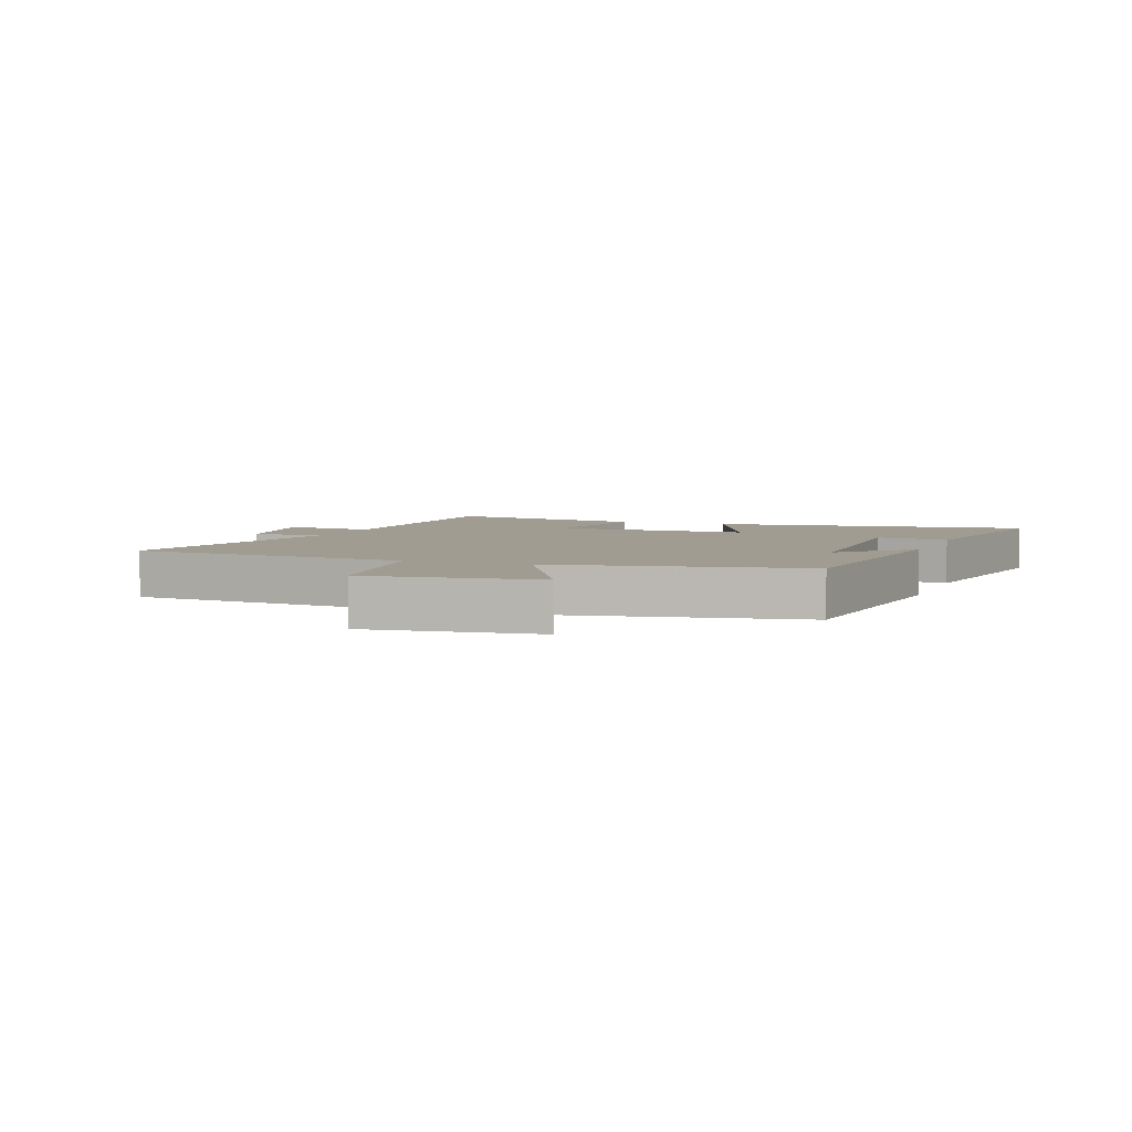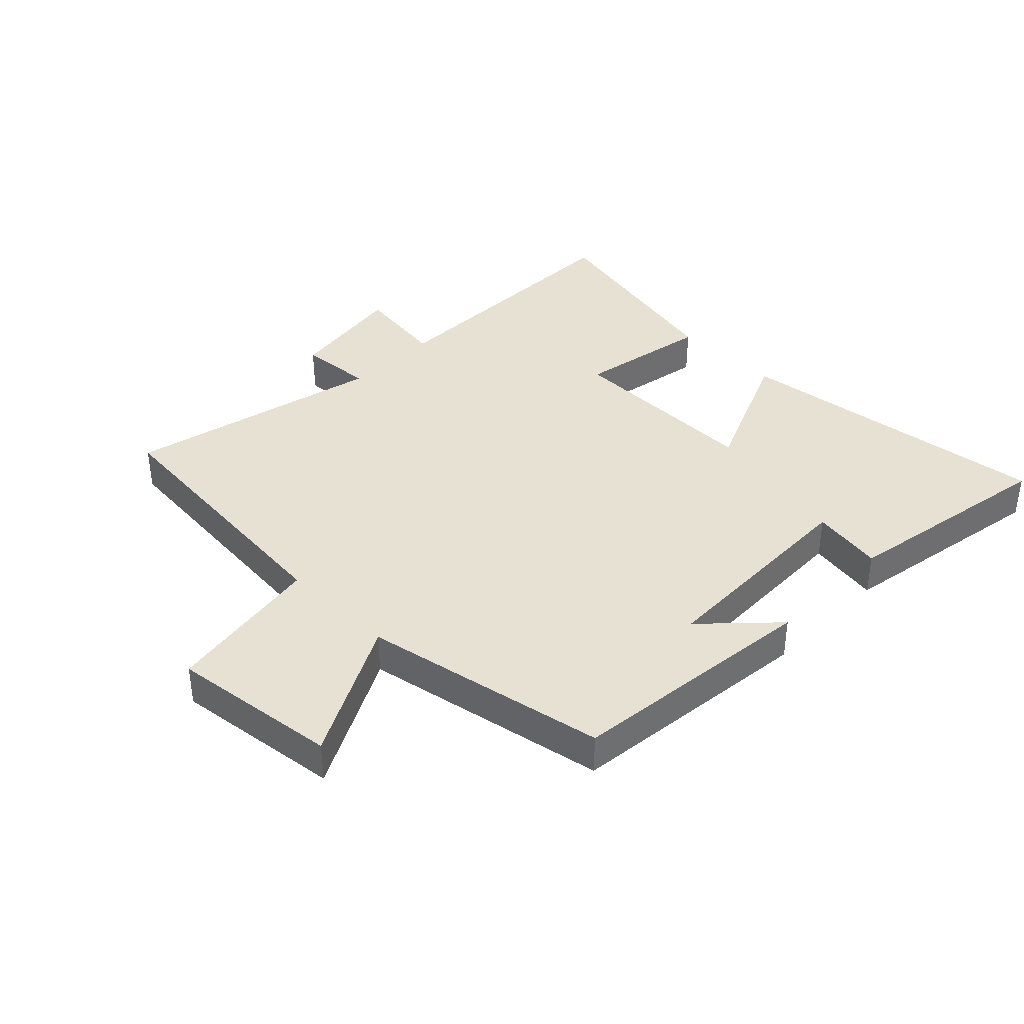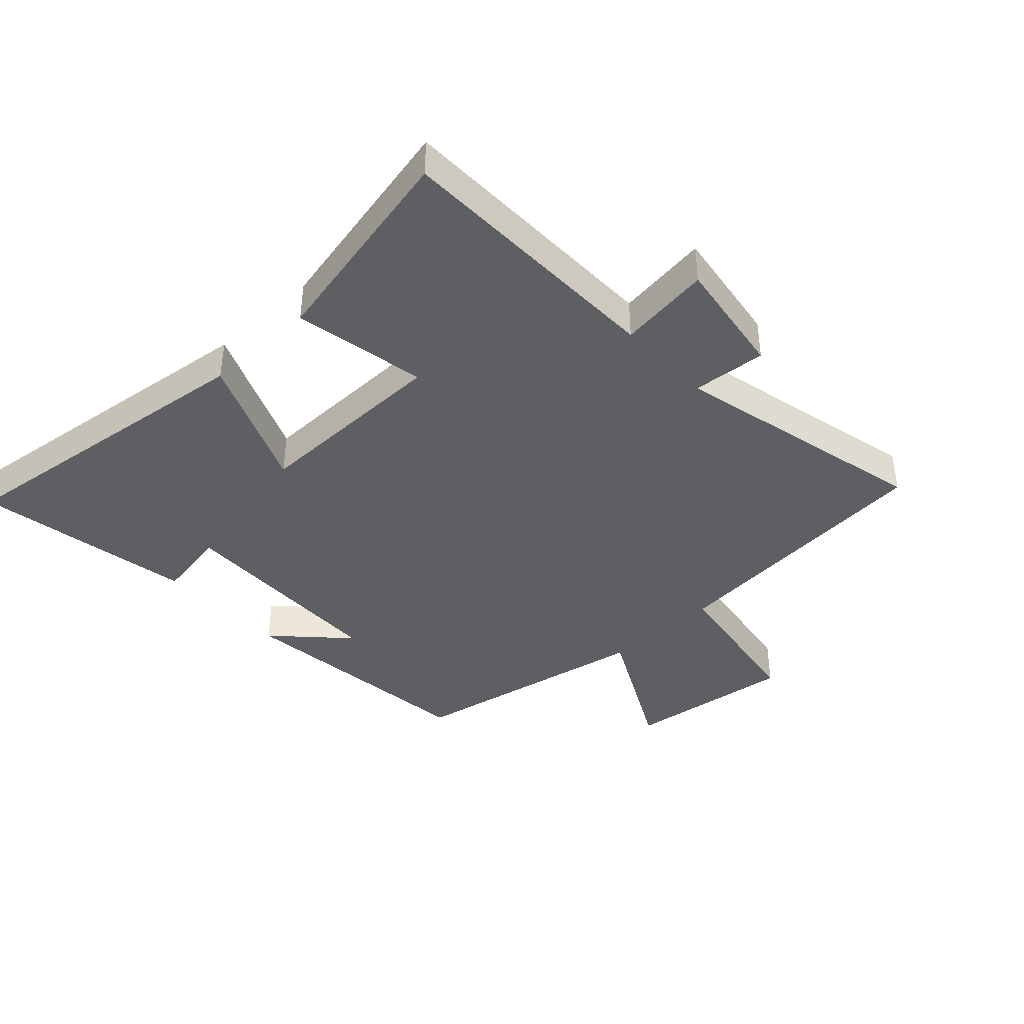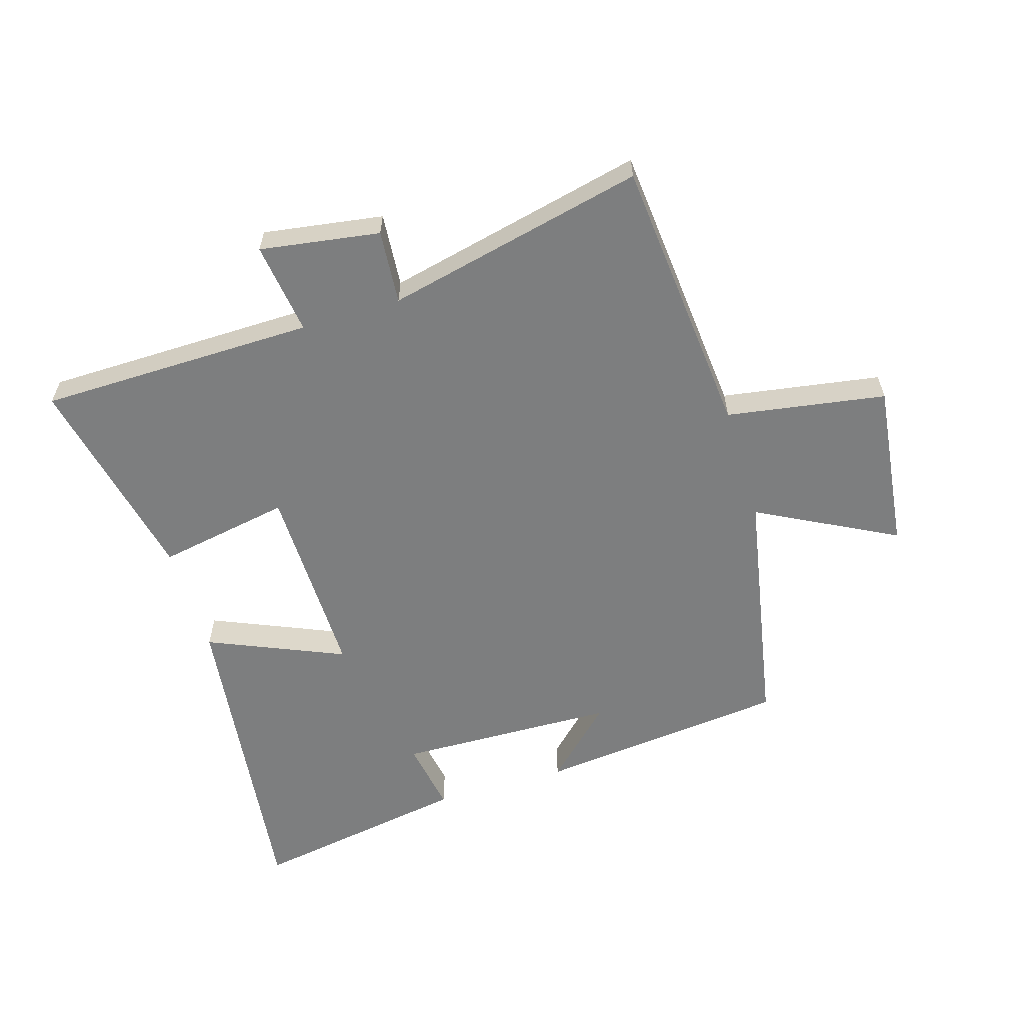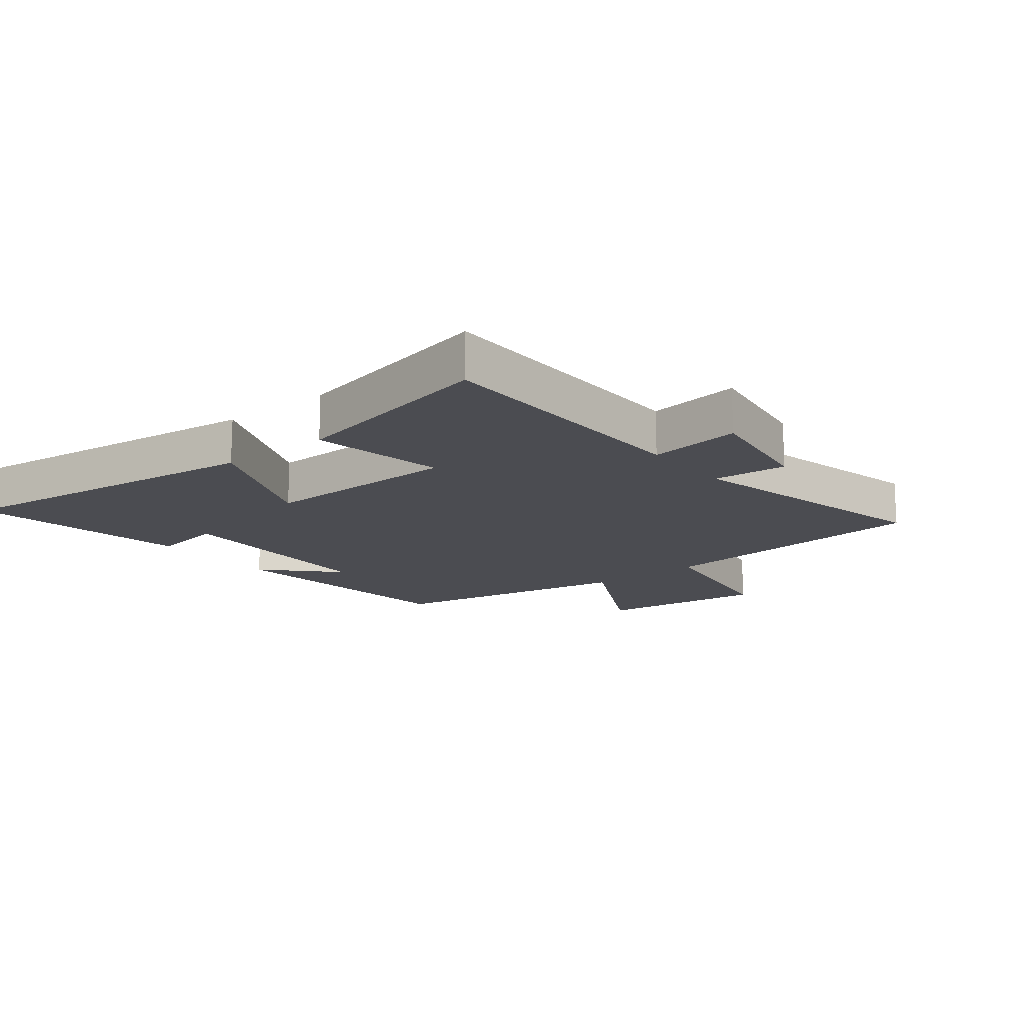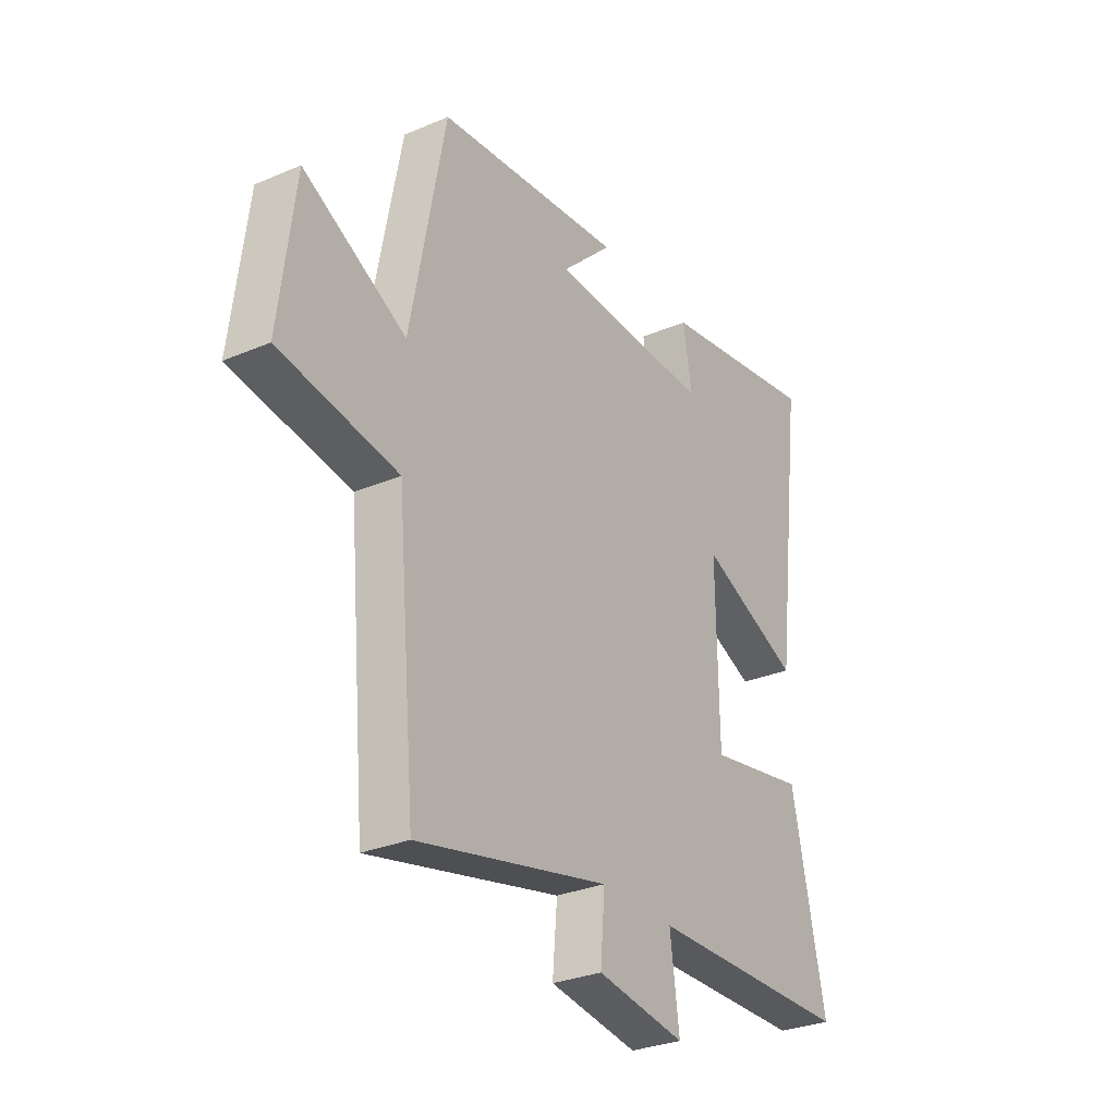
<metadata>
{"format":"obj","ext":"obj","renderer":"f3d","projection":"perspective","resolution":1024,"background":"white","views":[{"elev":4.5,"azim":-69.4,"up":"+Y"},{"elev":38.6,"azim":-45.4,"up":"+Y"},{"elev":-40.0,"azim":133.0,"up":"+Y"},{"elev":-59.3,"azim":-163.0,"up":"+Y"},{"elev":-15.4,"azim":128.6,"up":"+Y"},{"elev":-29.7,"azim":-58.0,"up":"+Z"}]}
</metadata>
<code>
v 0.573 0.07 -0.495
v 0.125 0.07 -0.5
v 0.145 0.07 -0.65
v -0.049 0.07 -0.62
v -0.039 0.07 -0.5
v -0.459 0.07 -0.595
v -0.5 0.07 -0.14
v -0.758 0.07 -0.098
v -0.724 0.07 0.176
v -0.5 0.07 0.058
v -0.424 0.07 0.457
v -0.015 0.07 0.5
v -0.127 0.07 0.392
v 0.229 0.07 0.382
v 0.209 0.07 0.5
v 0.565 0.07 0.56
v 0.5 0.07 0.036
v 0.28 0.07 0.131
v 0.284 0.07 -0.191
v 0.5 0.07 -0.152
v 0.573 0 -0.495
v 0.125 0 -0.5
v 0.145 0 -0.65
v -0.049 0 -0.62
v -0.039 0 -0.5
v -0.459 0 -0.595
v -0.5 0 -0.14
v -0.758 0 -0.098
v -0.724 0 0.176
v -0.5 0 0.058
v -0.424 0 0.457
v -0.015 0 0.5
v -0.127 0 0.392
v 0.229 0 0.382
v 0.209 0 0.5
v 0.565 0 0.56
v 0.5 0 0.036
v 0.28 0 0.131
v 0.284 0 -0.191
v 0.5 0 -0.152
f 19 20 1 2
f 18 19 2
f 16 17 18
f 15 16 18
f 14 15 18
f 13 14 18 2
f 10 11 12 13
f 10 13 2 3
f 7 8 9 10
f 5 6 7 10
f 5 10 3
f 3 4 5
f 22 21 40 39
f 22 39 38
f 38 37 36
f 38 36 35
f 38 35 34
f 22 38 34 33
f 33 32 31 30
f 23 22 33 30
f 30 29 28 27
f 30 27 26 25
f 23 30 25
f 25 24 23
f 1 21 22 2
f 2 22 23 3
f 3 23 24 4
f 4 24 25 5
f 5 25 26 6
f 6 26 27 7
f 7 27 28 8
f 8 28 29 9
f 9 29 30 10
f 10 30 31 11
f 11 31 32 12
f 12 32 33 13
f 13 33 34 14
f 14 34 35 15
f 15 35 36 16
f 16 36 37 17
f 17 37 38 18
f 18 38 39 19
f 19 39 40 20
f 20 40 21 1

</code>
